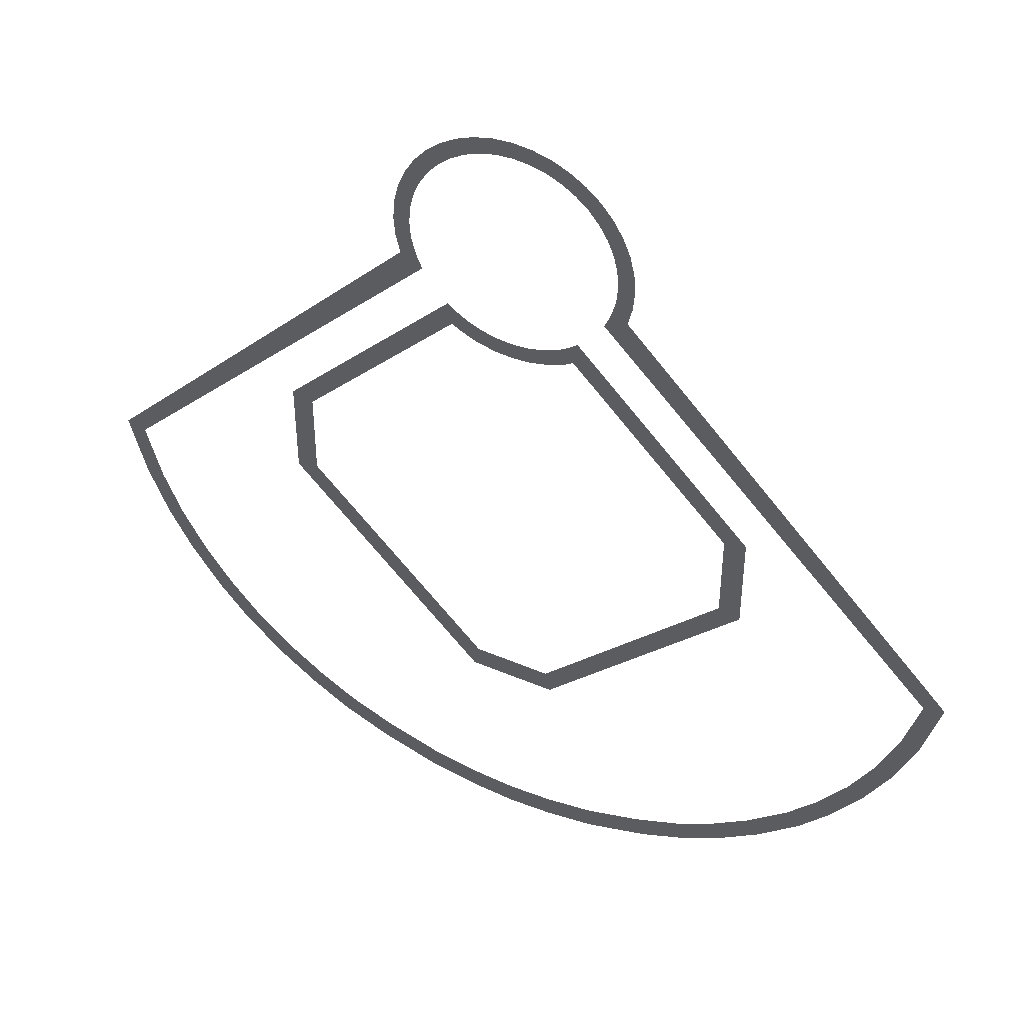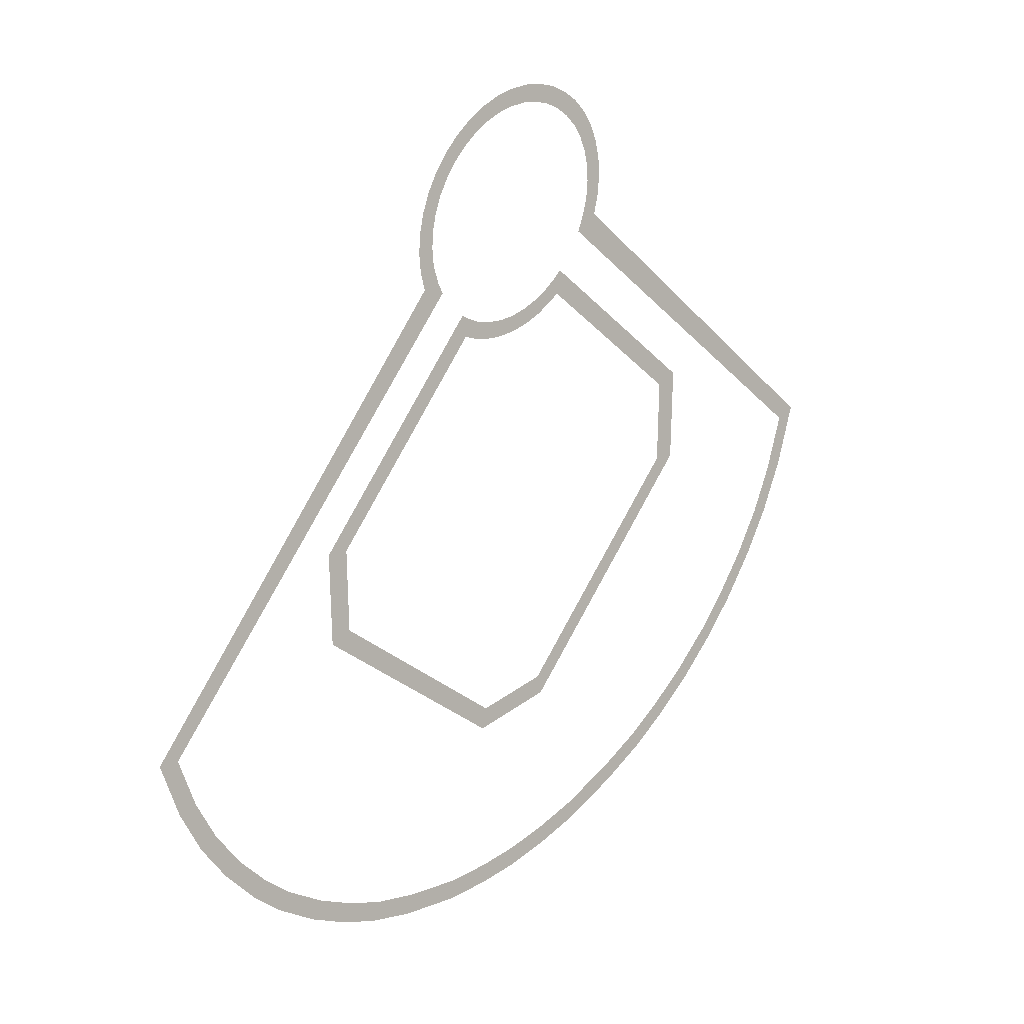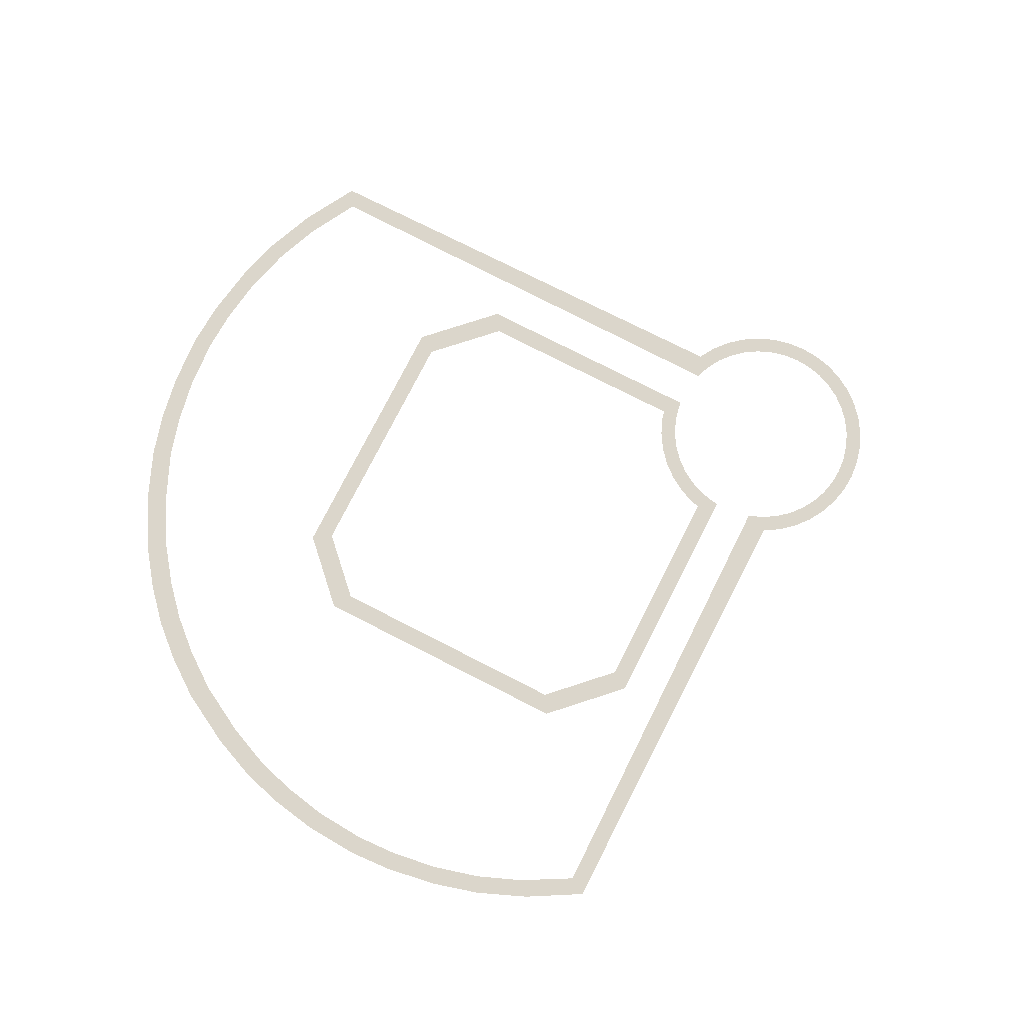
<metadata>
{"format":"obj","ext":"obj","renderer":"f3d","projection":"perspective","resolution":1024,"background":"white","views":[{"elev":43.7,"azim":26.9,"up":"+Z"},{"elev":30.6,"azim":132.8,"up":"+Z"},{"elev":76.4,"azim":-108.0,"up":"+Y"}]}
</metadata>
<code>
o DrawCall_0068.002
v 9.393 1.194 62.8
v 8.153 1.192 60.53
v 7.562 1.193 61.69
v 17.25 1.2 71.62
v 18.33 1.199 70.52
v 16.56 1.198 69.66
v -15.57 1.199 70.66
v -14.76 1.198 68.77
v -16.57 1.198 69.66
v 45.62 1.13 -28.19
v 44.65 1.131 -26.92
v 52.37 1.134 -22.22
v 51.23 1.135 -21.14
v -39 1.164 19.95
v -39 1.174 35.46
v -37.27 1.164 20.36
v -37.27 1.174 35.04
v -0.0173 1.121 -40.5
v 6.932 1.122 -40.13
v -0.0173 1.12 -42.31
v 7.09 1.12 -41.92
v 68.28 1.154 5.851
v 66.74 1.154 5.89
v 70.96 1.161 15.39
v 69.34 1.16 14.98
v 14.89 1.121 -40.74
v 14.63 1.122 -38.99
v 20.85 1.154 6.184
v 35.5 1.164 20.79
v 21.91 1.153 5.085
v 37.25 1.164 20.36
v 22.98 1.152 3.985
v 38.98 1.164 19.95
v 22.72 1.183 47.35
v 9.964 1.192 60.1
v 23.8 1.184 48.45
v 10.36 1.193 61.86
v -14.86 1.208 84.05
v -16.04 1.209 84.64
v -13.5 1.21 86.27
v -14.57 1.211 87.03
v 24.79 1.184 49.61
v 10.61 1.194 63.75
v -36.44 1.186 52.28
v -18.35 1.199 70.52
v -34.71 1.186 51.55
v -32.95 1.185 50.85
v -2.833 1.191 58.78
v -3.03 1.19 57.48
v -5.569 1.191 59.45
v -5.983 1.19 58.19
v -11.79 1.211 88.25
v -12.74 1.212 89.17
v -21.95 1.153 5.085
v -6.613 1.143 -10.21
v -23.01 1.152 3.985
v -7.006 1.141 -11.98
v 16.17 1.201 72.7
v 15.56 1.199 70.66
v 14.73 1.198 68.77
v 72.59 1.161 15.8
v 69.83 1.154 5.811
v -7.105 1.12 -41.92
v -7.262 1.119 -43.7
v -0.0173 1.119 -44.11
v -20.87 1.154 6.184
v -6.219 1.144 -8.422
v -6.967 1.122 -40.13
v -23.82 1.184 48.45
v -24.82 1.184 49.61
v -8.168 1.192 60.53
v -8.778 1.191 59.35
v 2.798 1.216 94.22
v 3.014 1.216 95.51
v 5.554 1.215 93.55
v 5.948 1.216 94.81
v 7.247 1.119 -43.7
v -35.51 1.164 20.79
v -35.51 1.174 34.63
v 24.43 1.123 -37.97
v 32.01 1.125 -34.87
v 25.06 1.122 -39.6
v 32.74 1.124 -36.4
v -0.0173 1.191 58.56
v -0.0173 1.19 57.25
v 50.11 1.136 -20.06
v 43.69 1.132 -25.62
v -7.577 1.193 61.69
v -10.37 1.193 61.86
v -9.428 1.194 62.8
v -10.63 1.194 63.75
v -69.87 1.154 5.811
v -72.61 1.161 15.8
v -68.31 1.154 5.851
v -70.99 1.161 15.39
v -15.16 1.12 -42.5
v -14.9 1.121 -40.74
v -45.71 1.13 -28.15
v -52.39 1.134 -22.22
v -44.69 1.131 -26.92
v -51.26 1.135 -21.14
v 8.153 1.214 92.47
v 8.744 1.215 93.65
v 10.55 1.213 91
v 11.32 1.214 92.06
v -22.76 1.183 47.35
v -14.65 1.122 -38.99
v -19.31 1.203 76.49
v -19.07 1.205 79.51
v -17.78 1.205 79.3
v -17.99 1.203 76.49
v -16.48 1.205 79.1
v -16.67 1.203 76.49
v 17.19 1.209 85.22
v 18.35 1.207 82.44
v 17.09 1.207 82.04
v 16.01 1.209 84.64
v 15.85 1.207 81.63
v 14.85 1.208 84.05
v 11.78 1.211 88.25
v 12.7 1.212 89.17
v 14.53 1.211 87.03
v 13.47 1.21 86.27
v -25.04 1.122 -39.6
v -24.45 1.123 -37.97
v -32.78 1.124 -36.4
v -32.07 1.125 -34.85
v -39.1 1.127 -32.81
v -38.27 1.128 -31.37
v 60.92 1.143 -9.129
v 62.35 1.143 -9.6
v 57.21 1.138 -16.77
v 55.97 1.139 -15.86
v 13.63 1.213 90.11
v 9.787 1.213 89.94
v 3.014 1.19 57.48
v 2.798 1.191 58.78
v -0.0173 1.192 59.88
v 2.601 1.192 60.08
v -31.36 1.126 -33.32
v -37.42 1.129 -29.96
v -43.66 1.132 -25.7
v 5.948 1.19 58.19
v 5.554 1.191 59.45
v 5.141 1.192 60.68
v -19.07 1.201 73.48
v -17.78 1.201 73.7
v -17.28 1.2 71.62
v -13.66 1.213 90.11
v -15.63 1.211 87.82
v -17.2 1.209 85.22
v -3.03 1.216 95.51
v -2.833 1.216 94.22
v -5.569 1.215 93.55
v -5.983 1.216 94.81
v -8.168 1.214 92.47
v -8.778 1.215 93.65
v -10.59 1.213 91
v -11.36 1.214 92.06
v 15.59 1.211 87.82
v -9.979 1.192 60.1
v -5.156 1.192 60.68
v -2.616 1.192 60.08
v -16.48 1.201 73.9
v 17.76 1.201 73.7
v 16.46 1.201 73.9
v 17.98 1.203 76.49
v 16.66 1.203 76.49
v -18.37 1.207 82.44
v -17.11 1.207 82.04
v -15.87 1.207 81.63
v -9.802 1.213 89.94
v -7.577 1.214 91.31
v -5.156 1.214 92.31
v -2.616 1.215 92.92
v -0.0173 1.217 95.75
v -0.0173 1.216 94.43
v -0.0173 1.215 93.12
v 2.601 1.215 92.92
v 5.141 1.214 92.31
v 7.562 1.214 91.31
v 35.5 1.174 34.63
v 37.25 1.174 35.04
v 38.98 1.174 35.46
v -54.51 1.174 34.04
v -52.84 1.173 33.47
v 32.94 1.185 50.85
v 34.69 1.186 51.55
v 36.42 1.186 52.28
v 19.06 1.205 79.51
v 17.76 1.205 79.3
v 16.46 1.205 79.1
v 19.3 1.203 76.49
v 8.744 1.191 59.35
v -57.23 1.138 -16.77
v -56.01 1.139 -15.86
v -62.39 1.143 -9.6
v -60.93 1.143 -9.129
v -66.44 1.148 -2.434
v -65.01 1.148 -2.002
v -54.77 1.139 -14.96
v -59.47 1.144 -8.658
v -63.59 1.149 -1.571
v 6.204 1.144 -8.422
v 6.598 1.143 -10.21
v 6.991 1.141 -11.98
v 31.29 1.126 -33.36
v 37.41 1.129 -29.96
v 38.24 1.128 -31.37
v 54.5 1.174 34.04
v 52.82 1.173 33.47
v 51.13 1.173 32.9
v -69.36 1.16 14.98
v -51.17 1.173 32.92
v 23.78 1.124 -36.34
v 64.99 1.148 -2.002
v 63.55 1.149 -1.57
v 59.46 1.144 -8.658
v 54.75 1.139 -14.96
v -66.76 1.154 5.89
v -50.14 1.136 -20.06
v -16.18 1.201 72.7
v 19.06 1.201 73.48
v 15.12 1.12 -42.5
v 39.08 1.127 -32.81
v 66.43 1.148 -2.434
v -23.88 1.124 -36.32
f 1 2 3
f 4 5 6
f 7 8 9
f 10 11 12
f 12 11 13
f 14 15 16
f 16 15 17
f 18 19 20
f 20 19 21
f 22 23 24
f 24 23 25
f 26 21 27
f 27 21 19
f 28 29 30
f 30 29 31
f 30 31 32
f 32 31 33
f 34 35 36
f 36 35 37
f 38 39 40
f 40 39 41
f 36 37 42
f 42 37 43
f 44 45 46
f 46 45 9
f 46 9 47
f 47 9 8
f 48 49 50
f 50 49 51
f 40 41 52
f 52 41 53
f 54 55 56
f 56 55 57
f 58 6 59
f 59 6 60
f 61 62 24
f 24 62 22
f 63 20 64
f 64 20 65
f 66 67 54
f 54 67 55
f 68 18 63
f 63 18 20
f 69 17 70
f 70 17 15
f 50 51 71
f 71 51 72
f 73 74 75
f 75 74 76
f 21 77 20
f 20 77 65
f 16 17 78
f 78 17 79
f 80 81 82
f 82 81 83
f 84 85 48
f 48 85 49
f 13 11 86
f 86 11 87
f 88 89 90
f 90 89 91
f 92 93 94
f 94 93 95
f 64 96 63
f 63 96 97
f 98 99 100
f 100 99 101
f 102 103 104
f 104 103 105
f 75 76 102
f 102 76 103
f 106 79 69
f 69 79 17
f 63 97 68
f 68 97 107
f 108 109 110
f 111 108 110
f 111 110 112
f 113 111 112
f 114 115 116
f 117 114 116
f 117 116 118
f 119 117 118
f 120 121 122
f 123 120 122
f 123 122 117
f 119 123 117
f 97 96 124
f 125 97 124
f 125 124 126
f 127 125 126
f 127 126 128
f 129 127 128
f 129 128 98
f 100 129 98
f 130 131 132
f 133 130 132
f 133 132 12
f 13 133 12
f 78 66 54
f 16 78 54
f 16 54 56
f 14 16 56
f 105 134 121
f 104 105 121
f 104 121 120
f 135 104 120
f 136 85 84
f 137 136 84
f 137 84 138
f 139 137 138
f 140 127 129
f 141 140 129
f 141 129 100
f 142 141 100
f 143 136 137
f 144 143 137
f 144 137 139
f 145 144 139
f 146 147 148
f 45 146 148
f 45 148 9
f 149 53 41
f 150 149 41
f 150 41 39
f 151 150 39
f 152 153 154
f 155 152 154
f 155 154 156
f 157 155 156
f 157 156 158
f 159 157 158
f 114 117 122
f 160 114 122
f 160 122 121
f 134 160 121
f 72 161 89
f 71 72 89
f 71 89 88
f 50 71 88
f 50 88 162
f 48 50 162
f 48 162 163
f 84 48 163
f 84 163 138
f 146 108 111
f 147 146 111
f 147 111 113
f 164 147 113
f 4 6 58
f 165 4 58
f 165 58 166
f 167 165 166
f 167 166 168
f 109 169 170
f 110 109 170
f 110 170 171
f 112 110 171
f 169 151 39
f 170 169 39
f 170 39 38
f 171 170 38
f 149 159 158
f 53 149 158
f 53 158 172
f 52 53 172
f 172 158 156
f 173 172 156
f 173 156 154
f 174 173 154
f 174 154 153
f 175 174 153
f 152 176 177
f 153 152 177
f 153 177 178
f 175 153 178
f 176 74 73
f 177 176 73
f 177 73 179
f 178 177 179
f 179 73 75
f 180 179 75
f 180 75 102
f 181 180 102
f 181 102 104
f 135 181 104
f 182 34 36
f 183 182 36
f 183 36 42
f 184 183 42
f 95 93 185
f 186 95 185
f 186 185 44
f 46 186 44
f 187 60 6
f 188 187 6
f 188 6 5
f 189 188 5
f 115 190 191
f 116 115 191
f 116 191 192
f 118 116 192
f 190 193 167
f 191 190 167
f 191 167 168
f 192 191 168
f 70 91 89
f 69 70 89
f 69 89 161
f 106 69 161
f 194 143 144
f 2 194 144
f 2 144 145
f 3 2 145
f 101 99 195
f 196 101 195
f 196 195 197
f 198 196 197
f 198 197 199
f 200 198 199
f 200 199 92
f 94 200 92
f 201 196 198
f 202 201 198
f 202 198 200
f 203 202 200
f 204 28 30
f 205 204 30
f 205 30 32
f 206 205 32
f 81 207 208
f 209 81 208
f 209 208 87
f 11 209 87
f 210 61 24
f 211 210 24
f 211 24 25
f 212 211 25
f 189 210 211
f 188 189 211
f 188 211 212
f 187 188 212
f 213 95 186
f 214 213 186
f 214 186 46
f 47 214 46
f 207 81 80
f 215 207 80
f 215 80 26
f 27 215 26
f 23 22 216
f 217 23 216
f 217 216 130
f 218 217 130
f 218 130 133
f 219 218 133
f 219 133 13
f 86 219 13
f 184 33 31
f 183 184 31
f 183 31 29
f 182 183 29
f 213 220 95
f 95 220 94
f 94 220 200
f 200 220 203
f 100 101 142
f 142 101 221
f 221 101 201
f 201 101 196
f 204 205 67
f 67 205 55
f 55 205 57
f 57 205 206
f 43 37 1
f 1 37 2
f 2 37 194
f 194 37 35
f 164 222 147
f 147 222 148
f 148 222 9
f 9 222 7
f 4 165 5
f 5 165 223
f 223 165 193
f 193 165 167
f 82 224 80
f 80 224 26
f 26 224 21
f 21 224 77
f 10 225 11
f 11 225 209
f 209 225 81
f 81 225 83
f 62 226 22
f 22 226 216
f 216 226 130
f 130 226 131
f 97 125 107
f 107 125 227
f 227 125 140
f 140 125 127

</code>
